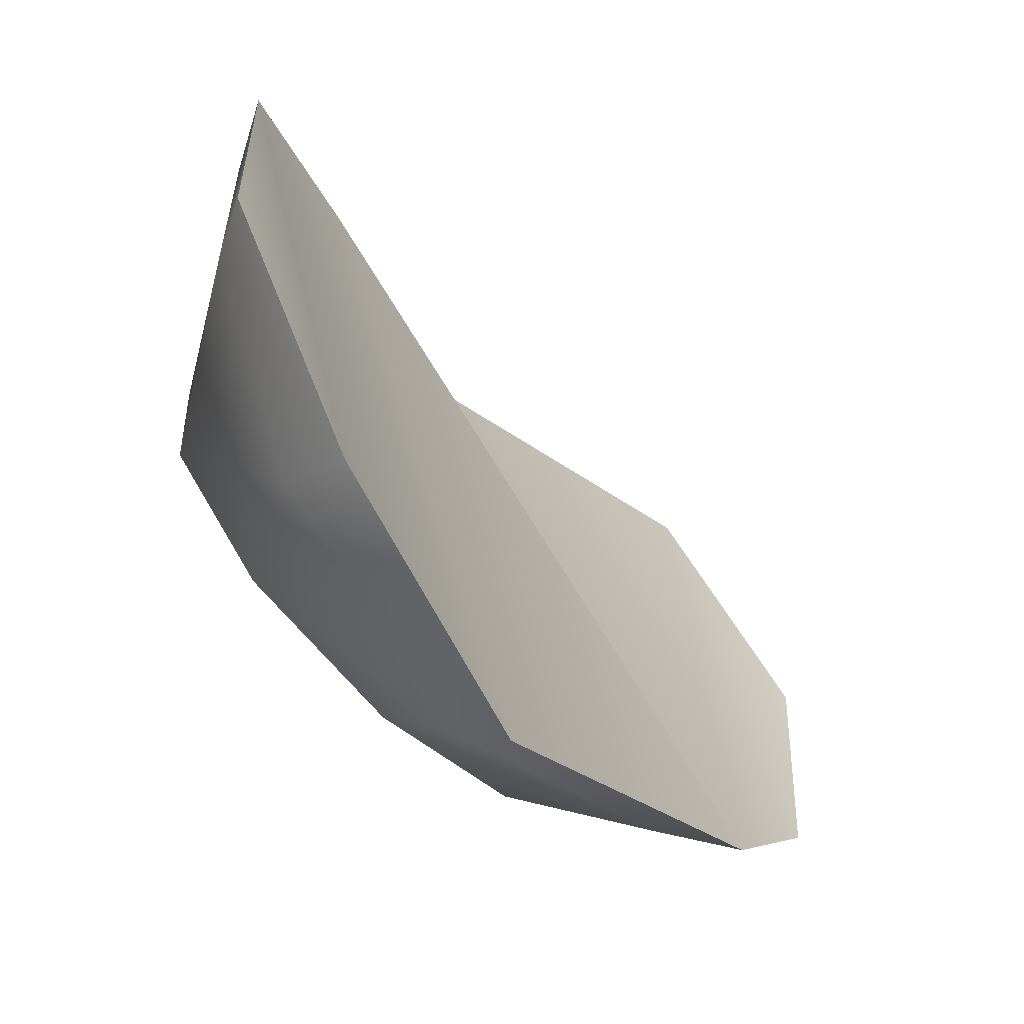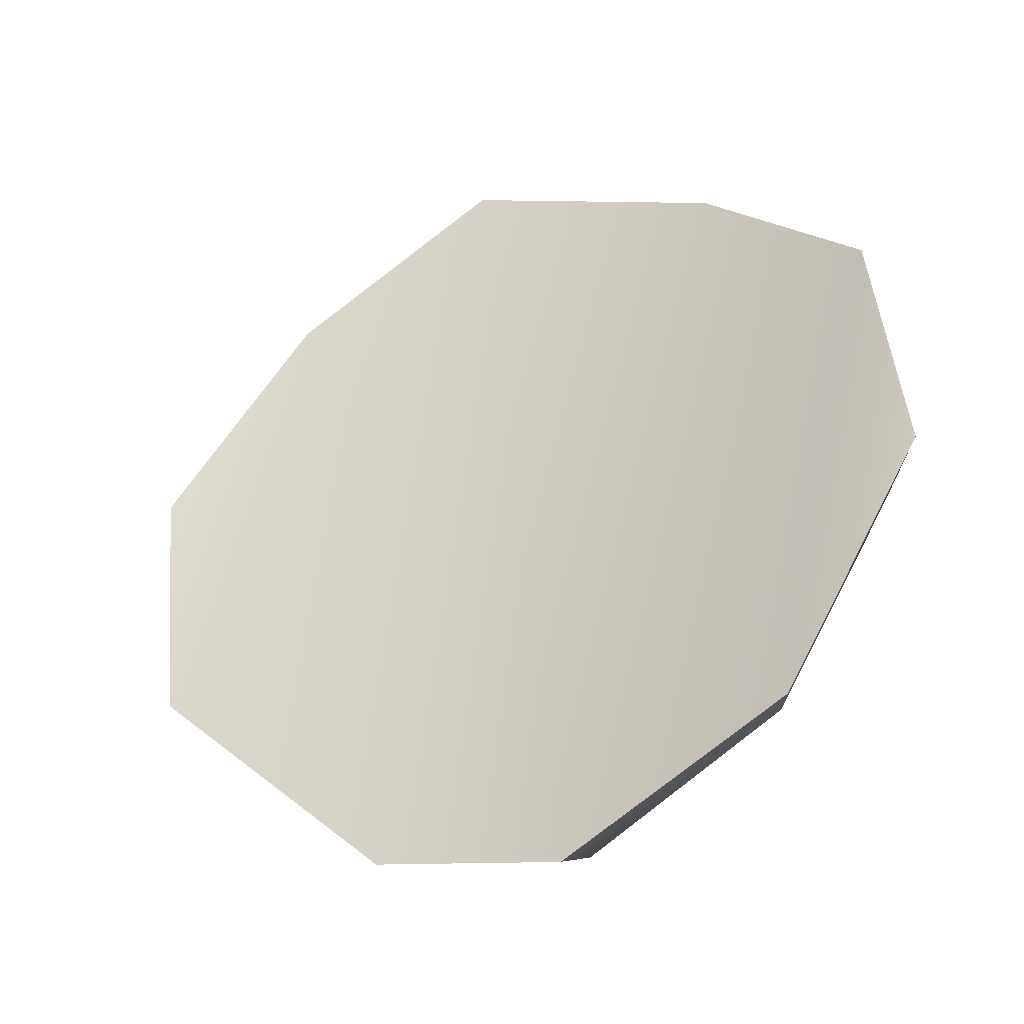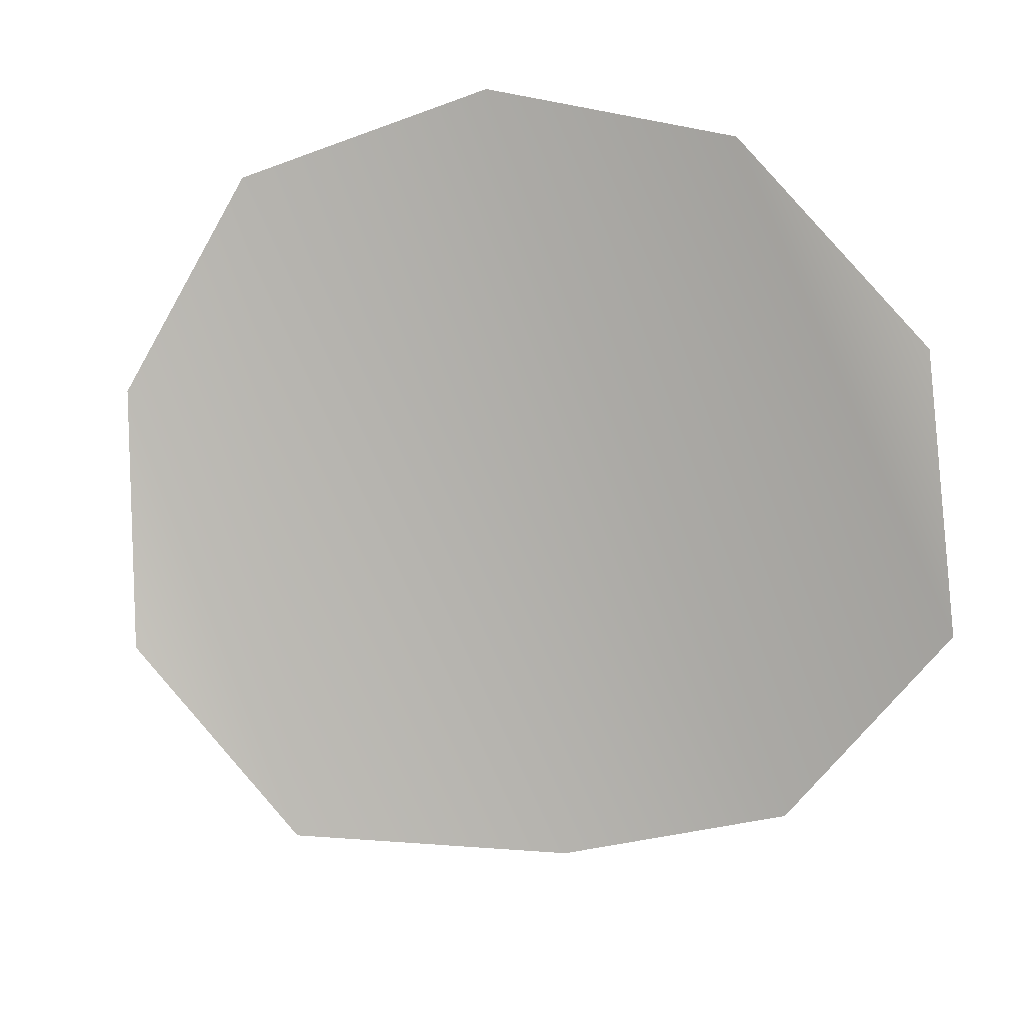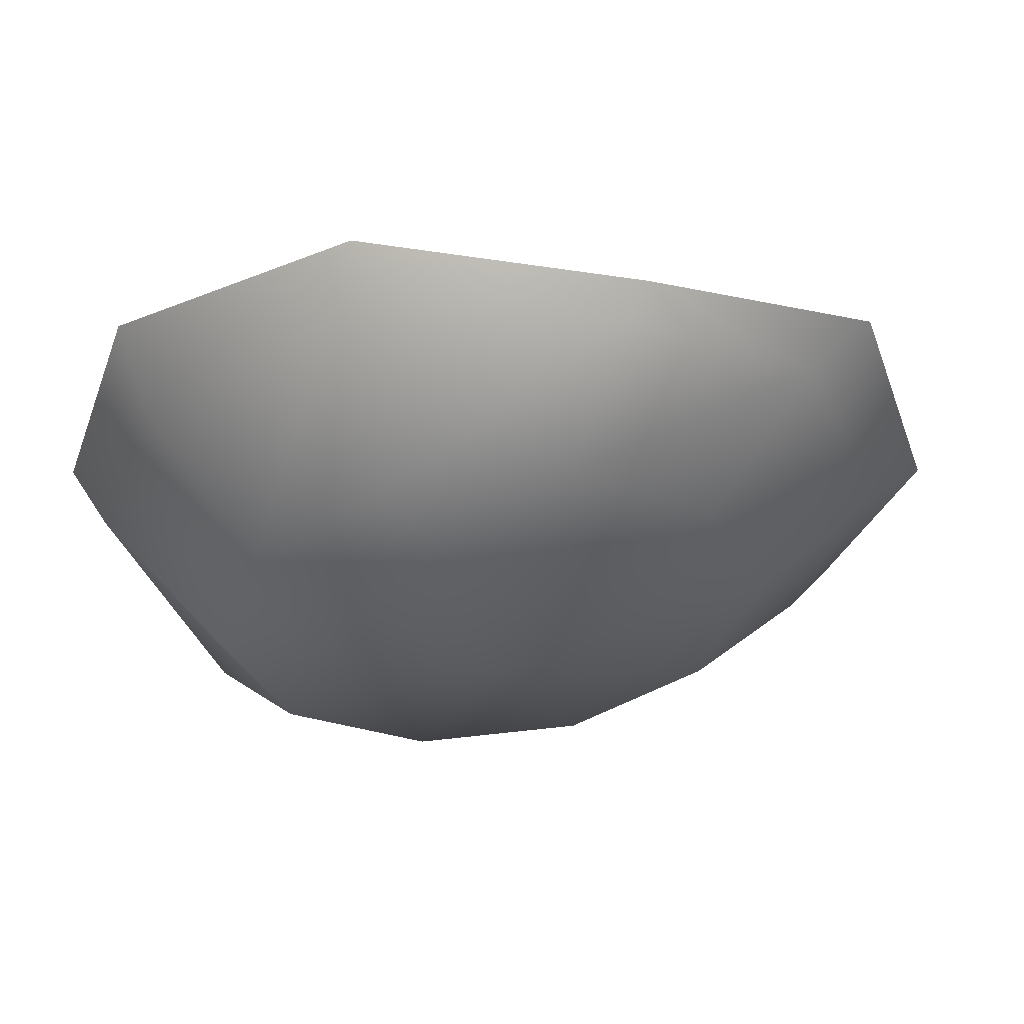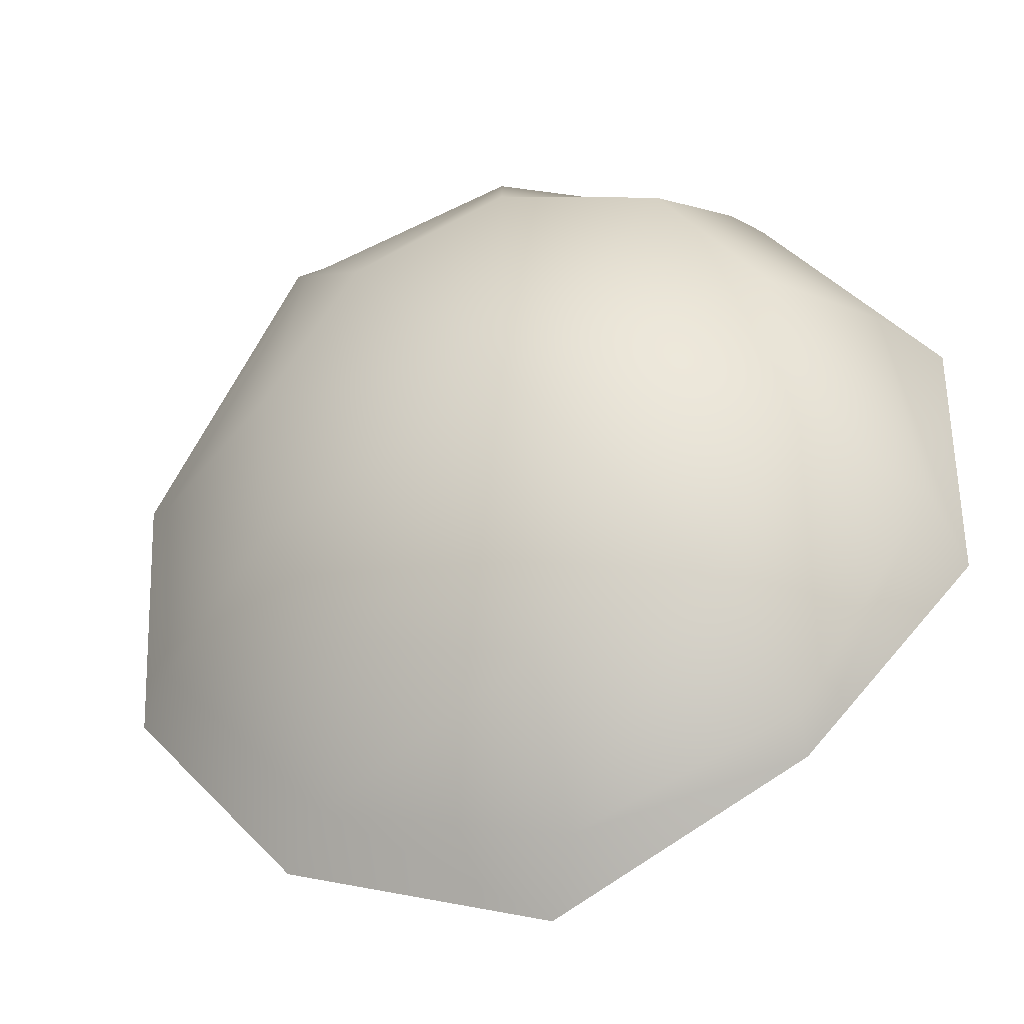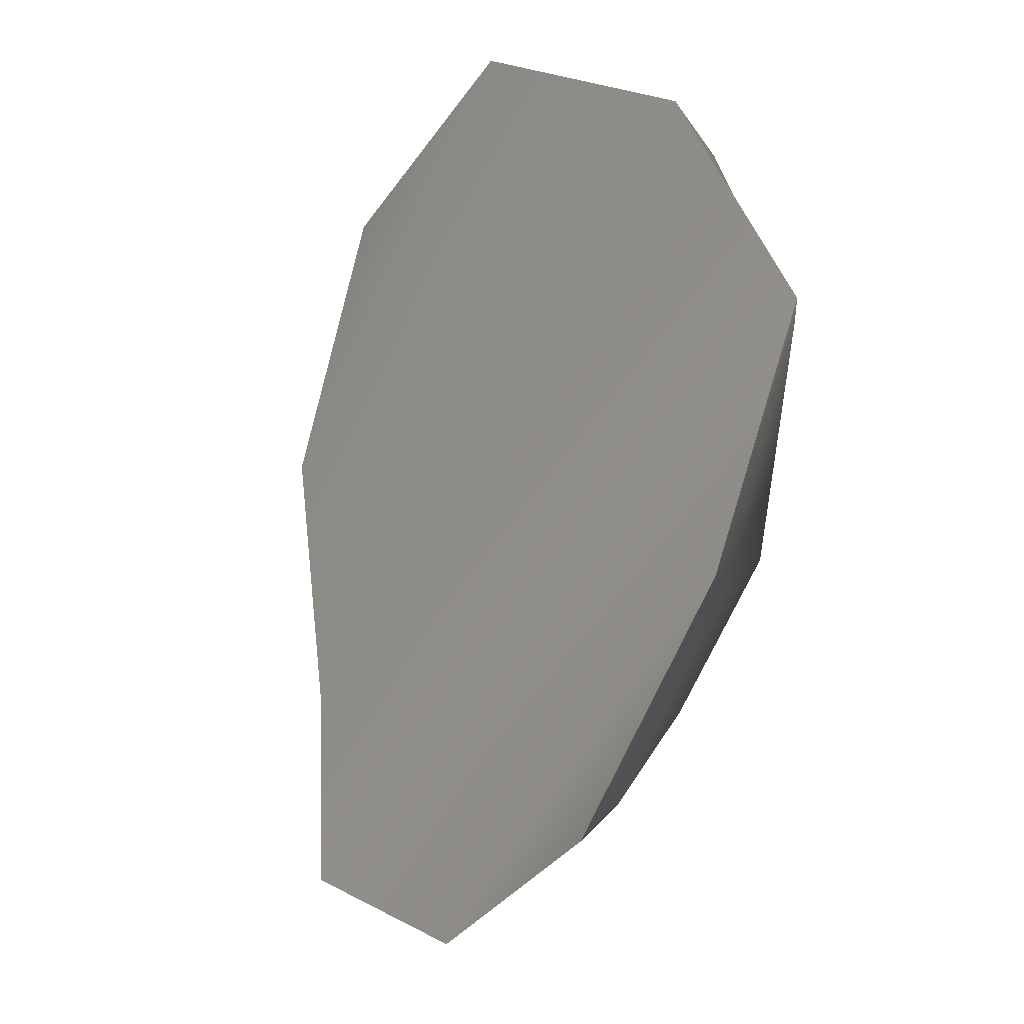
<metadata>
{"format":"obj","ext":"obj","renderer":"f3d","projection":"perspective","resolution":1024,"background":"white","views":[{"elev":-27.2,"azim":146.6,"up":"+Z"},{"elev":29.2,"azim":11.9,"up":"+Y"},{"elev":64.0,"azim":-27.0,"up":"+Y"},{"elev":2.8,"azim":138.4,"up":"+Y"},{"elev":-65.5,"azim":40.3,"up":"+Z"},{"elev":32.2,"azim":-86.7,"up":"+Z"}]}
</metadata>
<code>
g Owl_Mesh.014
v 0.001046 8.548e-05 0.001268
v 0.0004753 -0.0007118 0.0007582
v 0.0003798 -0.0006037 0.001377
v 0.0009733 -0.0003797 0.0005221
v 0.001326 0.0005569 0.0005121
v 0.001166 -5.982e-06 2.634e-05
v 0.001175 0.0008436 -0.000464
v 0.0009786 0.0002664 -0.0005398
v 0.0004706 0.0008679 -0.001215
v 0.0004838 0.0003335 -0.0009599
v -0.0004002 0.0006942 -0.001309
v -0.0001298 0.0001697 -0.001074
v -0.001133 0.0002008 -0.001001
v -0.0006279 -0.0001625 -0.0008376
v -0.00155 -0.0003168 -0.0002022
v -0.0008201 -0.0005362 -0.0003418
v -0.001366 -0.000639 0.0005243
v -0.0006332 -0.0008086 0.0002243
v -0.0004338 -0.0008898 0.001117
v -0.0001384 -0.0008757 0.0006444
v 0.0003798 -0.0006037 0.001377
v 0.0004753 -0.0007118 0.0007582
v 0.0002669 -0.0004518 -0.0002925
v 0.0002669 -0.0004518 -0.0002925
v 0.0002669 -0.0004518 -0.0002925
v 0.0002669 -0.0004518 -0.0002925
v 0.0002669 -0.0004518 -0.0002925
v 0.0002669 -0.0004518 -0.0002925
v 0.0002669 -0.0004518 -0.0002925
v 0.0002669 -0.0004518 -0.0002925
v 0.0002669 -0.0004518 -0.0002925
v 0.0002669 -0.0004518 -0.0002925
v -0.001792 -0.0001936 -0.0001733
v -0.001392 0.0003045 -0.001025
v -0.001509 -0.0006115 0.0007311
v -0.0004985 -0.000887 0.001236
v 0.0003117 -0.0004468 0.001625
v -0.0004985 -0.000887 0.001236
v 0.0003935 0.001005 -0.001252
v -0.0006419 0.0008834 -0.001388
v 0.001122 0.001151 -0.0005024
v 0.001419 0.0008696 0.000549
v 0.001079 0.0002881 0.001463
v 0.0003117 -0.0004468 0.001625
v -0.001133 0.0002008 -0.001001
v -0.0004002 0.0006942 -0.001309
v -0.0006419 0.0008834 -0.001388
v -0.001392 0.0003045 -0.001025
v 0.001419 0.0008696 0.000549
v 0.001079 0.0002881 0.001463
v 0.001122 0.001151 -0.0005024
v -0.0006419 0.0008834 -0.001388
v 0.0003117 -0.0004468 0.001625
v -0.0004985 -0.000887 0.001236
v 0.0003935 0.001005 -0.001252
v 0.001079 0.0002881 0.001463
v 0.001122 0.001151 -0.0005024
v -0.001509 -0.0006115 0.0007311
v -0.0006419 0.0008834 -0.001388
v -0.0004985 -0.000887 0.001236
v -0.001392 0.0003045 -0.001025
v -0.001792 -0.0001936 -0.0001733
g Owl_Mesh.014_0
f 3 2 1
f 2 4 1
f 1 4 5
f 4 6 5
f 5 6 7
f 6 8 7
f 7 8 9
f 8 10 9
f 9 10 11
f 10 12 11
f 11 12 13
f 12 14 13
f 13 14 15
f 14 16 15
f 15 16 17
f 16 18 17
f 17 18 19
f 18 20 19
f 19 20 21
f 20 22 21
g Owl_Mesh.014_1
f 23 4 2
f 24 6 4
f 25 8 6
f 26 10 8
f 10 27 12
f 12 28 14
f 14 29 16
f 16 30 18
f 18 31 20
f 20 32 22
f 34 13 33
f 13 15 33
f 33 15 35
f 15 17 35
f 35 17 19
f 36 35 19
f 19 21 37
f 38 19 37
f 40 39 11
f 39 9 11
f 7 9 39
f 41 7 39
f 5 7 41
f 42 5 41
f 1 5 42
f 43 1 42
f 43 44 1
f 44 3 1
f 47 46 45
f 48 47 45
g Owl_Mesh.014_2
f 51 50 49
f 54 53 52
f 53 55 52
f 55 53 56
f 57 55 56
f 60 59 58
f 59 61 58
f 58 61 62

</code>
